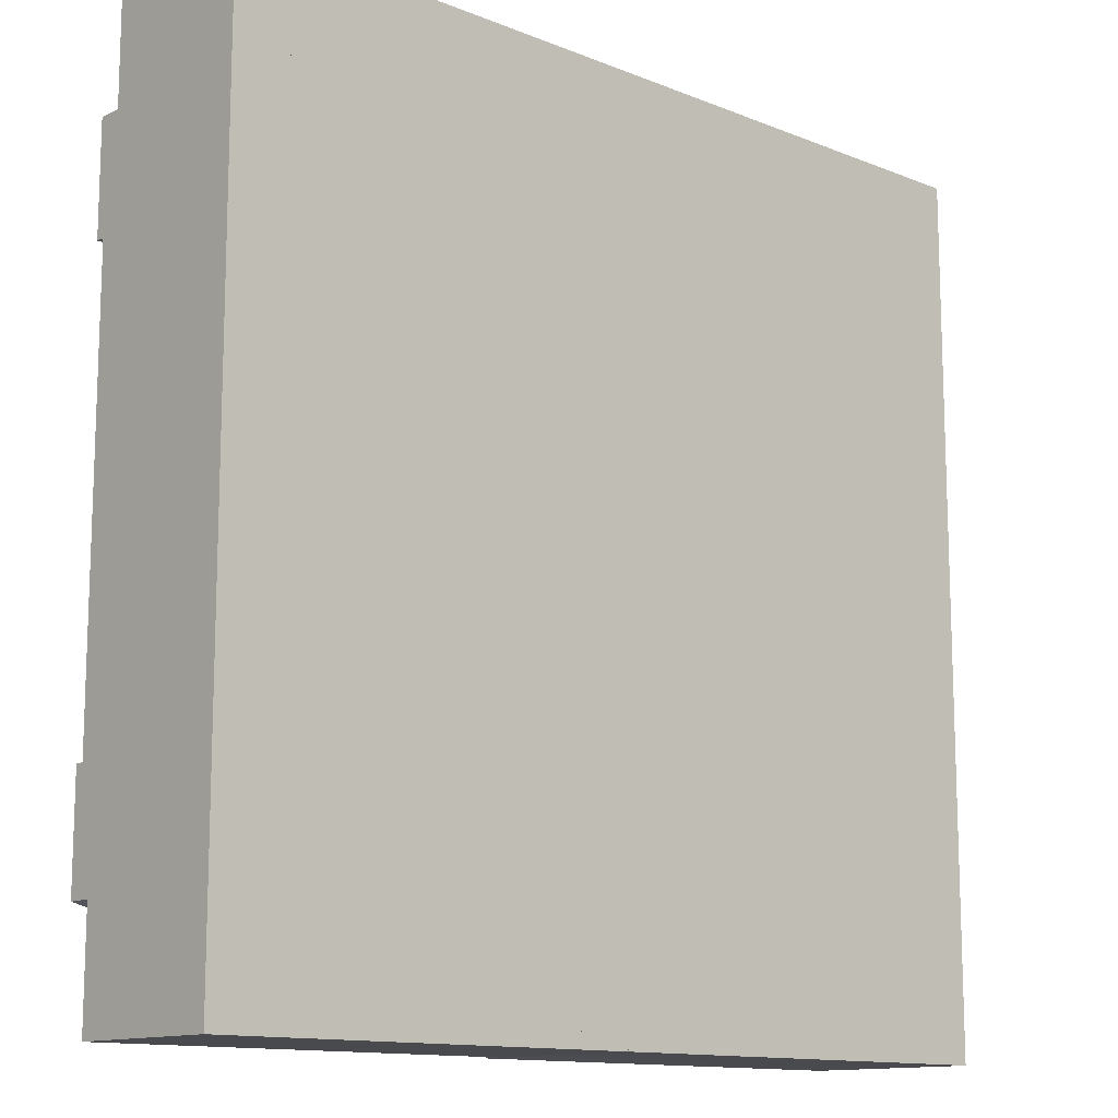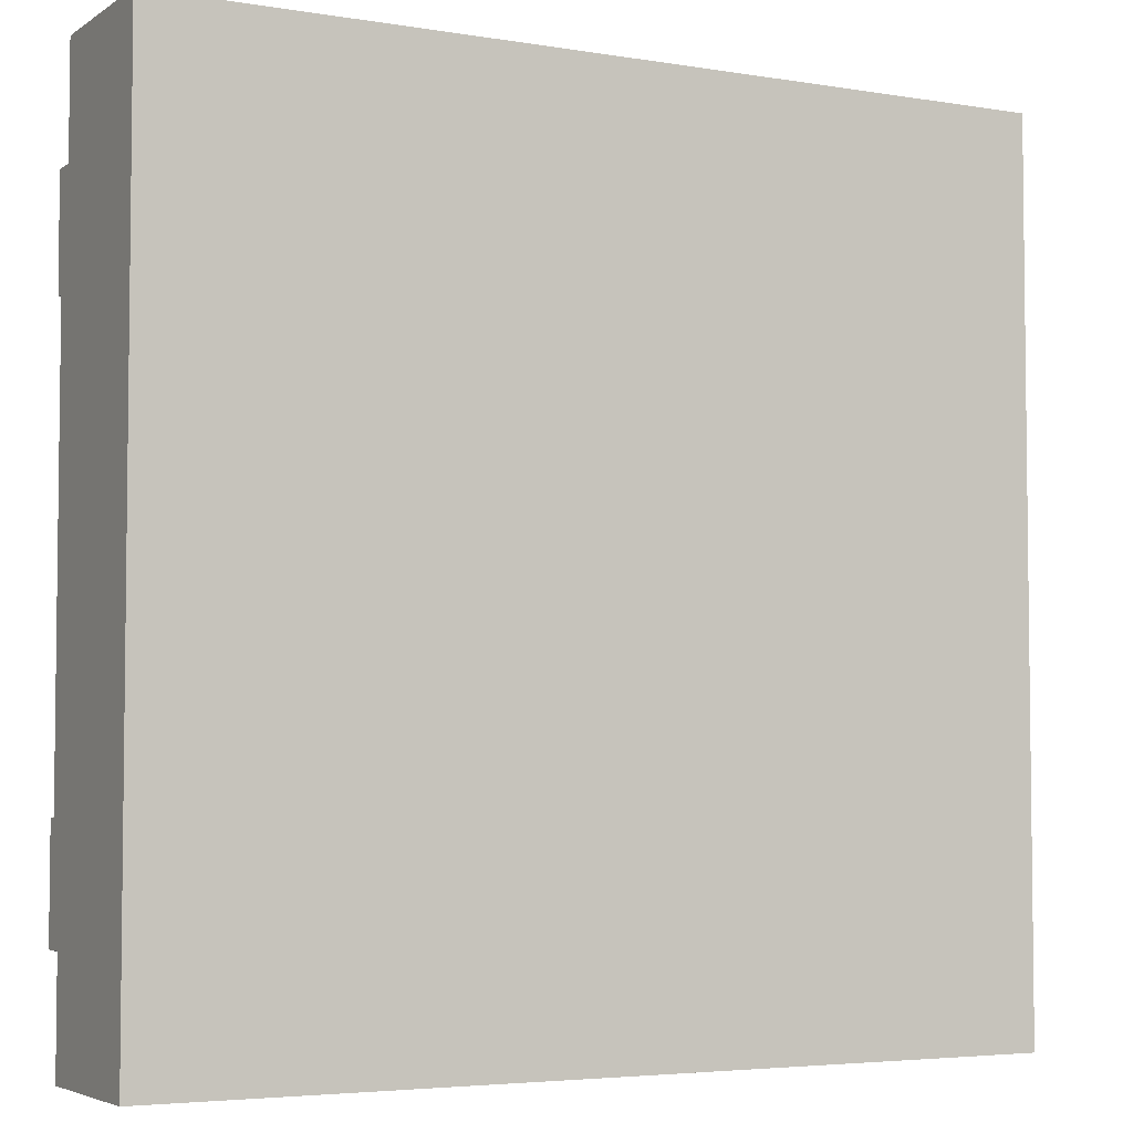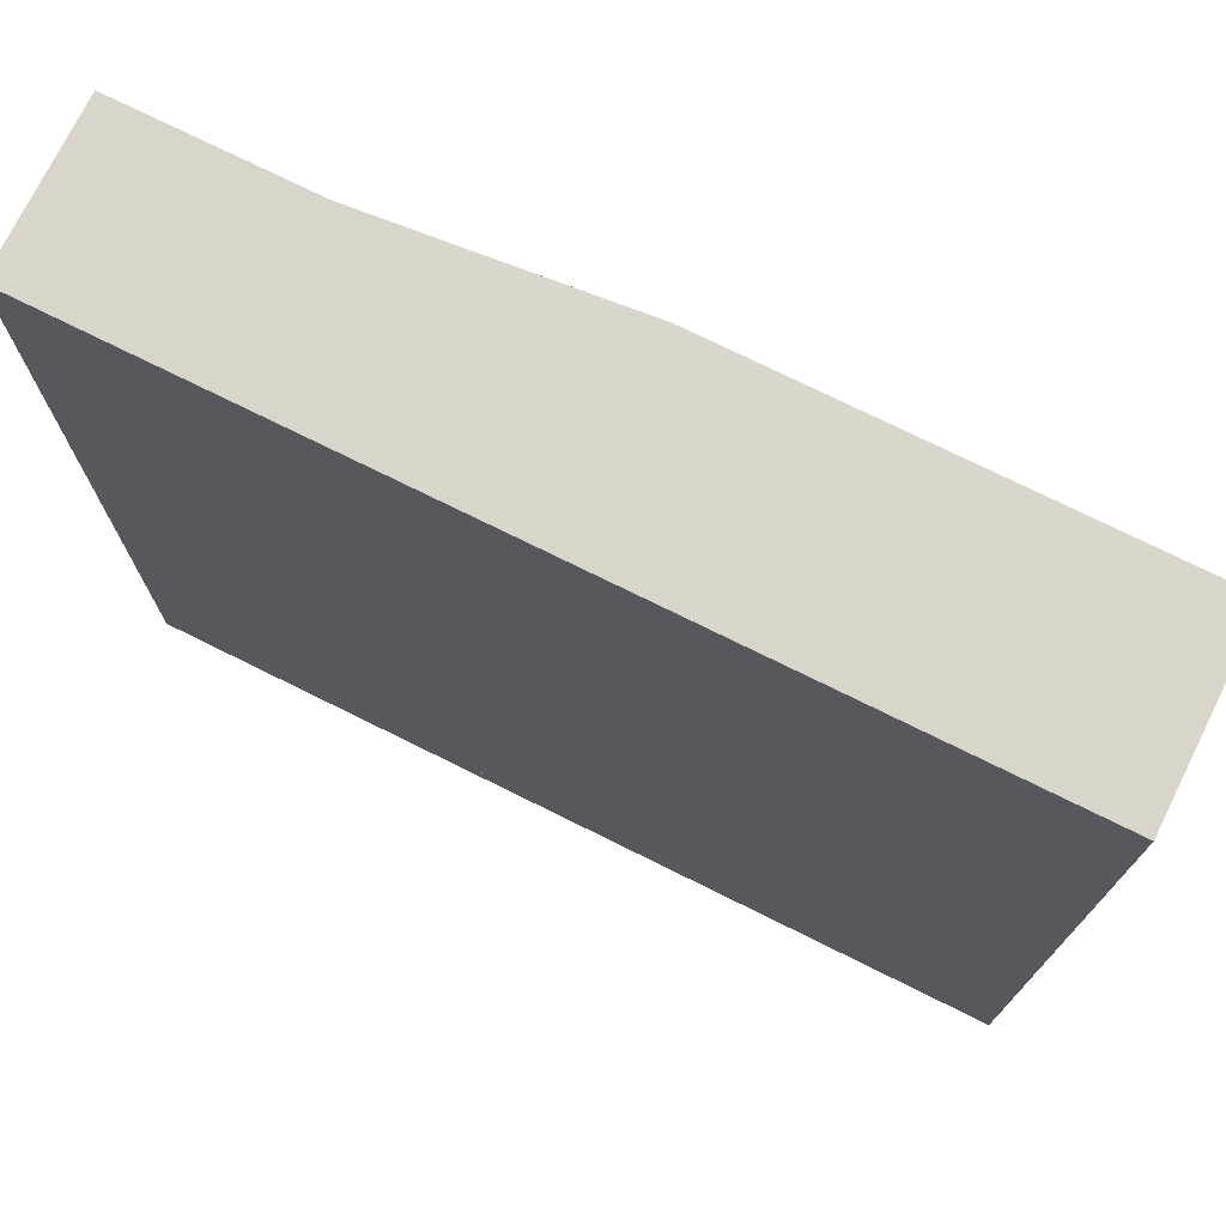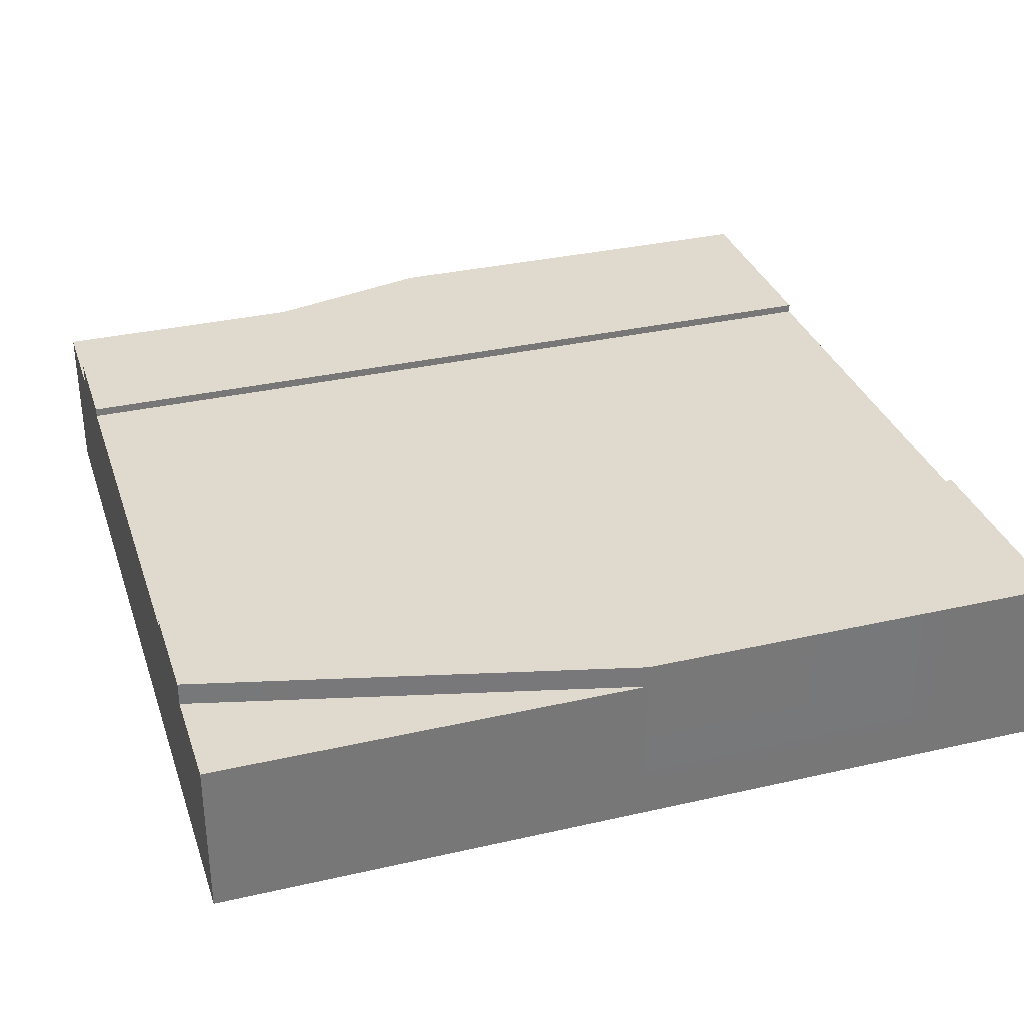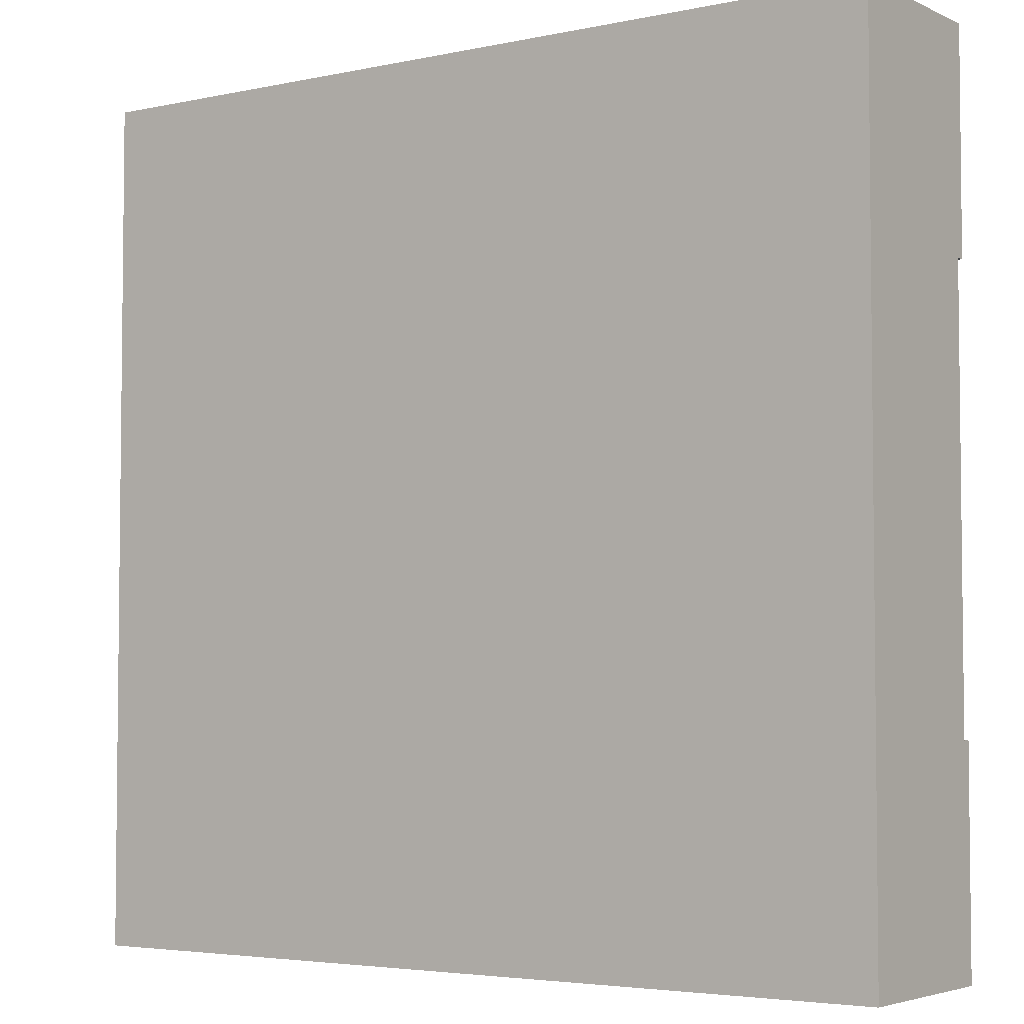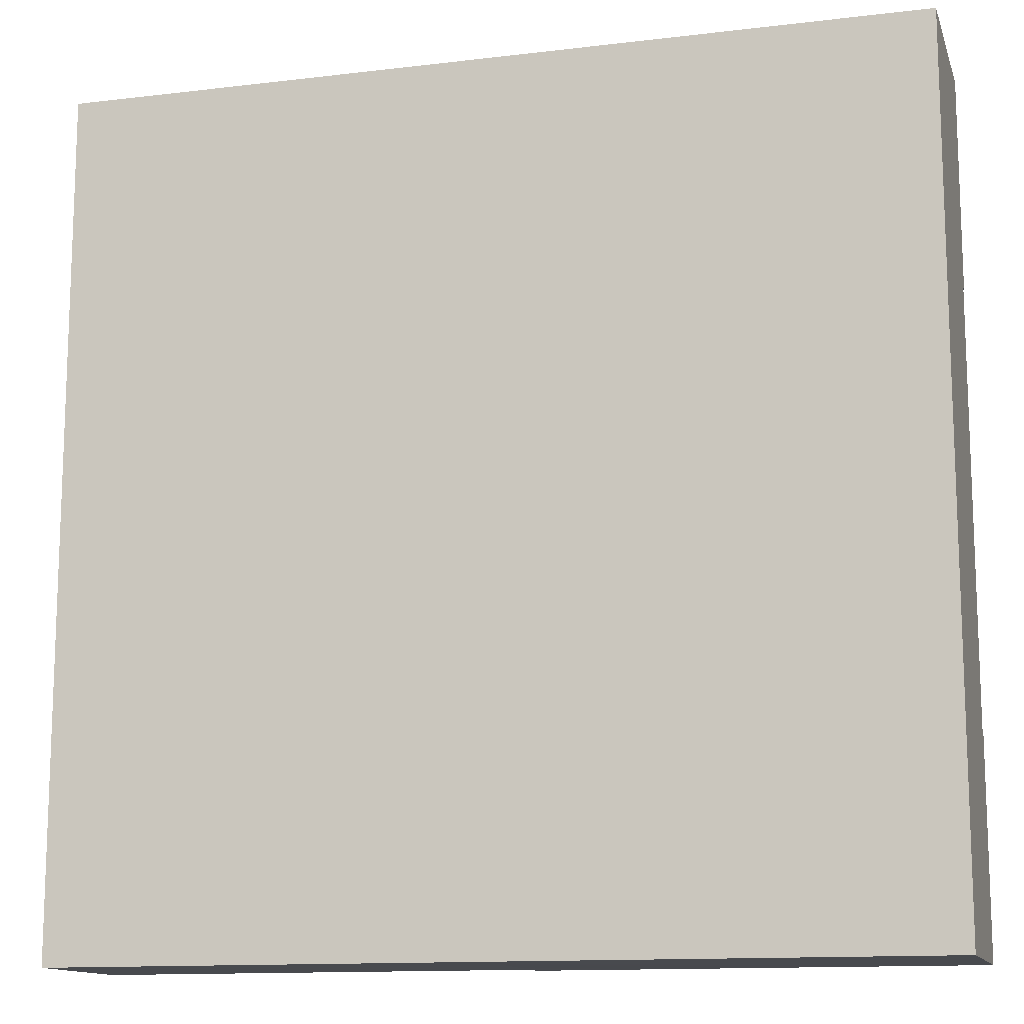
<metadata>
{"format":"obj","ext":"obj","renderer":"f3d","projection":"perspective","resolution":1024,"background":"white","views":[{"elev":-12.8,"azim":-42.8,"up":"+Z"},{"elev":-4.4,"azim":-28.1,"up":"+Z"},{"elev":74.3,"azim":26.4,"up":"+Z"},{"elev":32.9,"azim":-17.5,"up":"+Y"},{"elev":-4.1,"azim":35.0,"up":"+Z"},{"elev":-13.1,"azim":15.4,"up":"+Z"}]}
</metadata>
<code>
o Mesh1_Group1_Model.030
v 3 0 -0
v 1.5 0 0
v 0 0 -0.375
v 0 0 -2.625
v 1.5 0 -3
v 3 0 -3
v 1.5 0.63 0
v 1.5 0.55 0
v 3 0.63 0
v 0 0.63 -0.375
v 0 0.55 -0.375
v 0 0.63 -0.75
v 3 0.63 -0.75
v 0 0.6 -0.75
v 0 0.3 -0.75
v 0 0.3 -2.25
v 0 0.6 -2.25
v 0 0.63 -2.25
v 0 0.63 -2.625
v 0 0.55 -2.625
v 0 0 -0
v 0 0.55 0
v 3 0.6 -0.75
v 3 0.6 -2.25
v 3 0.63 -2.25
v 3 0.63 -3
v 3 0.3 -2.25
v 3 0.3 -0.75
v 1.5 0.55 -3
v 1.5 0.63 -3
v 0 0 -3
v 0 0.55 -3
f 7 9 13
f 4 3 16
f 1 6 27
f 29 30 26
f 30 18 25
f 1 9 8 2
f 20 4 16 17
f 9 7 8
f 5 29 26 6
f 13 12 7
f 10 7 12
f 17 18 19 20
f 26 24 27 6
f 11 14 15 3
f 3 15 16
f 13 23 14 12
f 18 17 24 25
f 13 9 23
f 9 1 28 23
f 25 24 26
f 4 5 2 3
f 27 28 1
f 14 11 10 12
f 20 19 30 29
f 25 26 30
f 30 19 18
f 2 5 6 1
f 8 7 10 11
f 21 3 2
f 11 22 8
f 4 31 5
f 32 20 29
f 11 3 21 22
f 22 21 2 8
f 29 5 31 32
f 32 31 4 20
f 11 3 2 8
f 29 5 4 20
f 23 24 17 14
f 24 23 28 27
f 14 17 16 15

</code>
